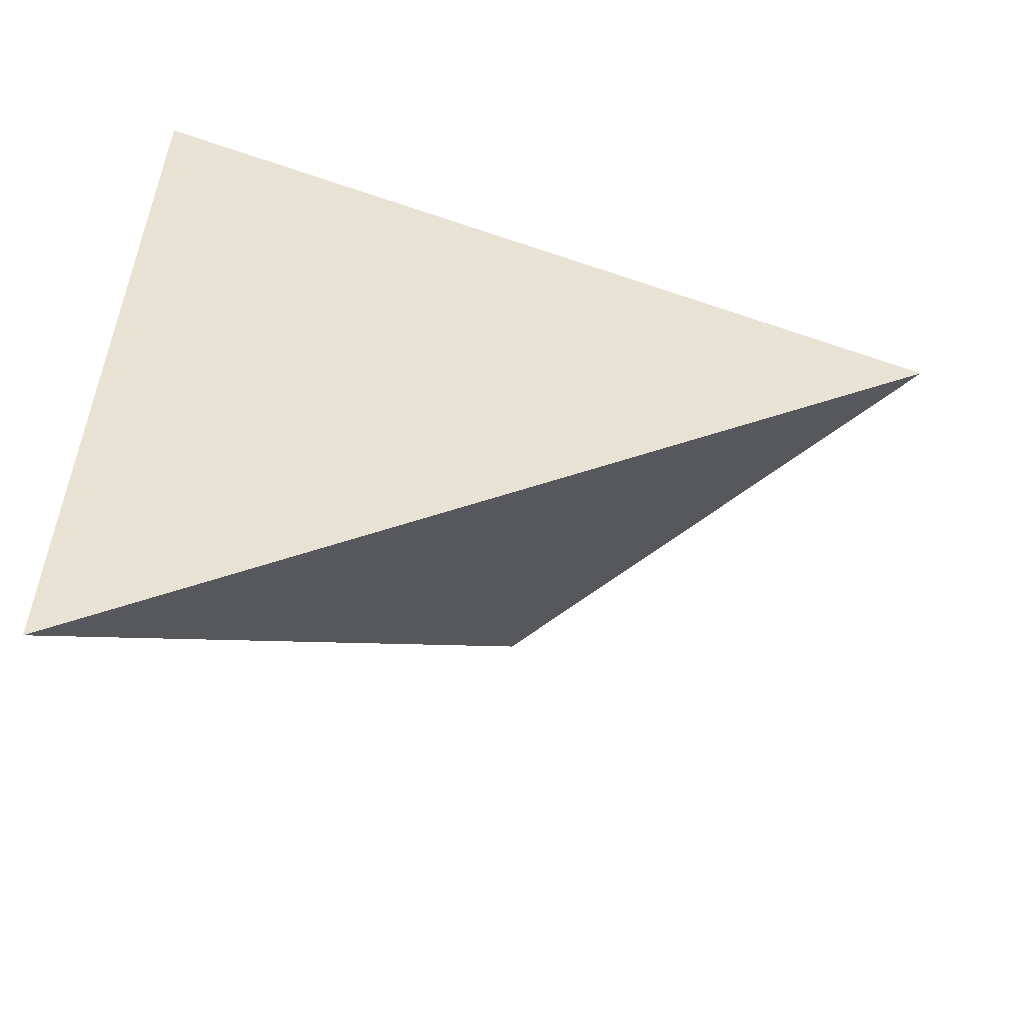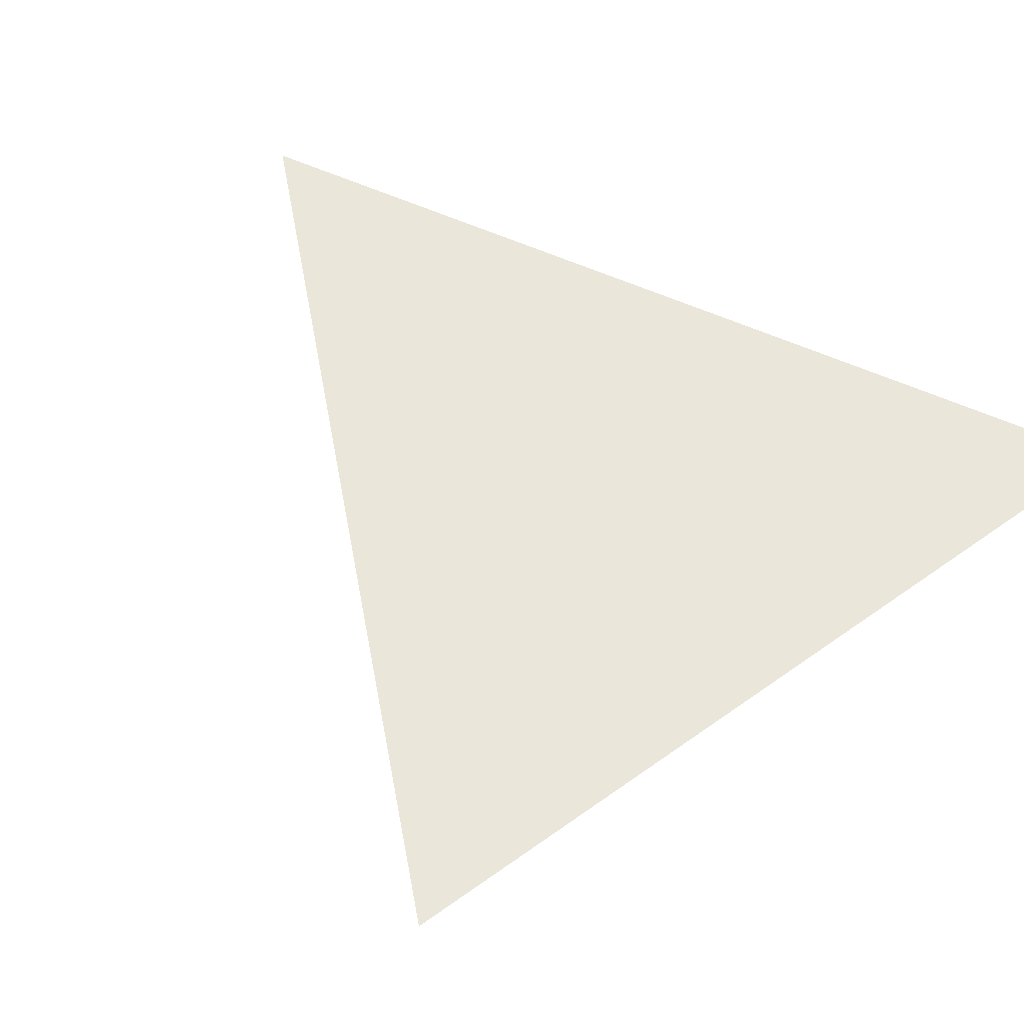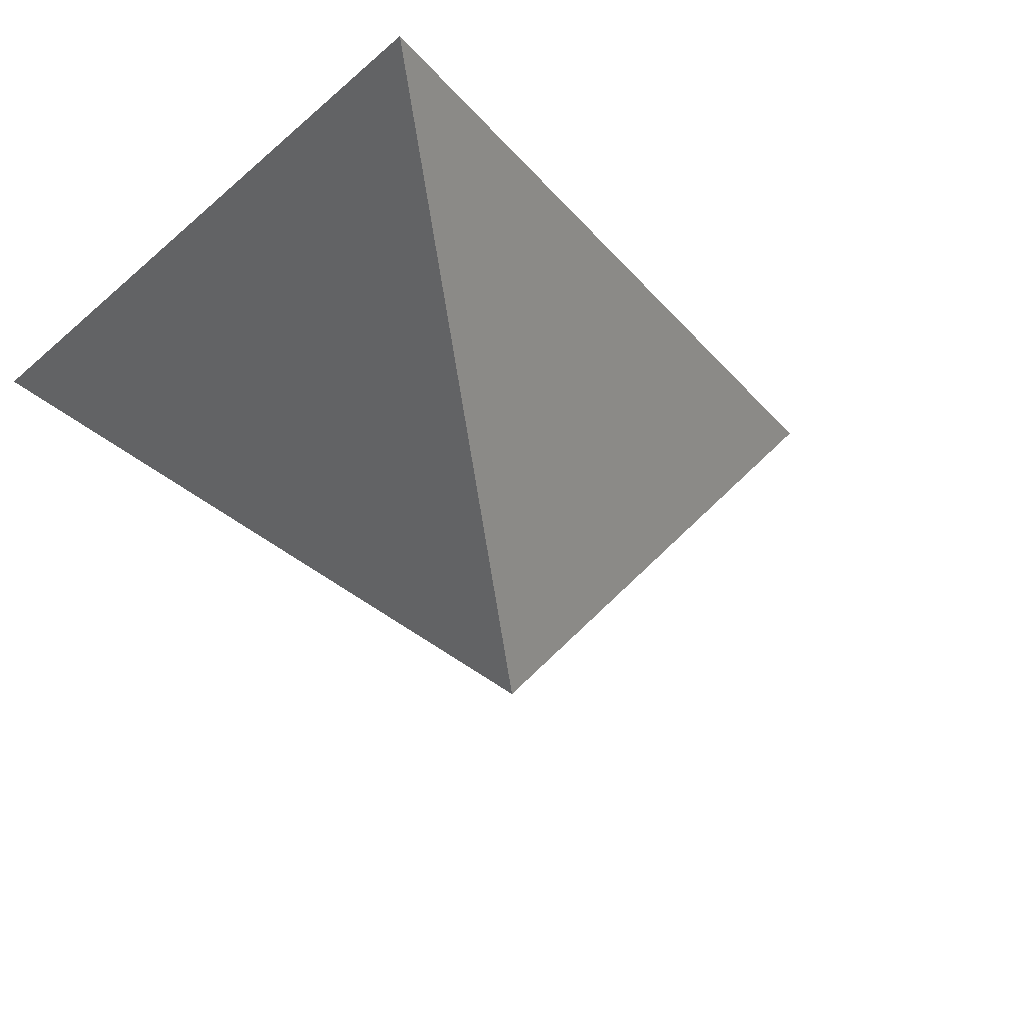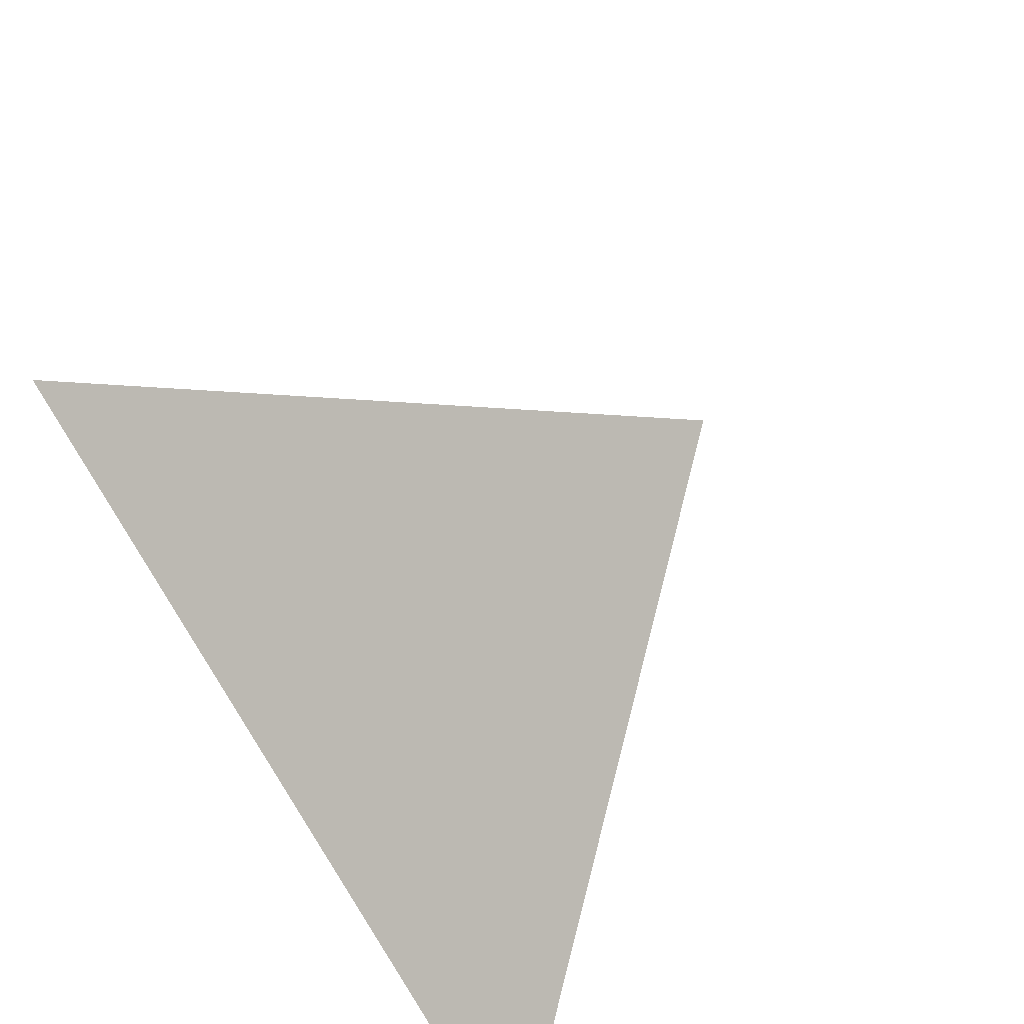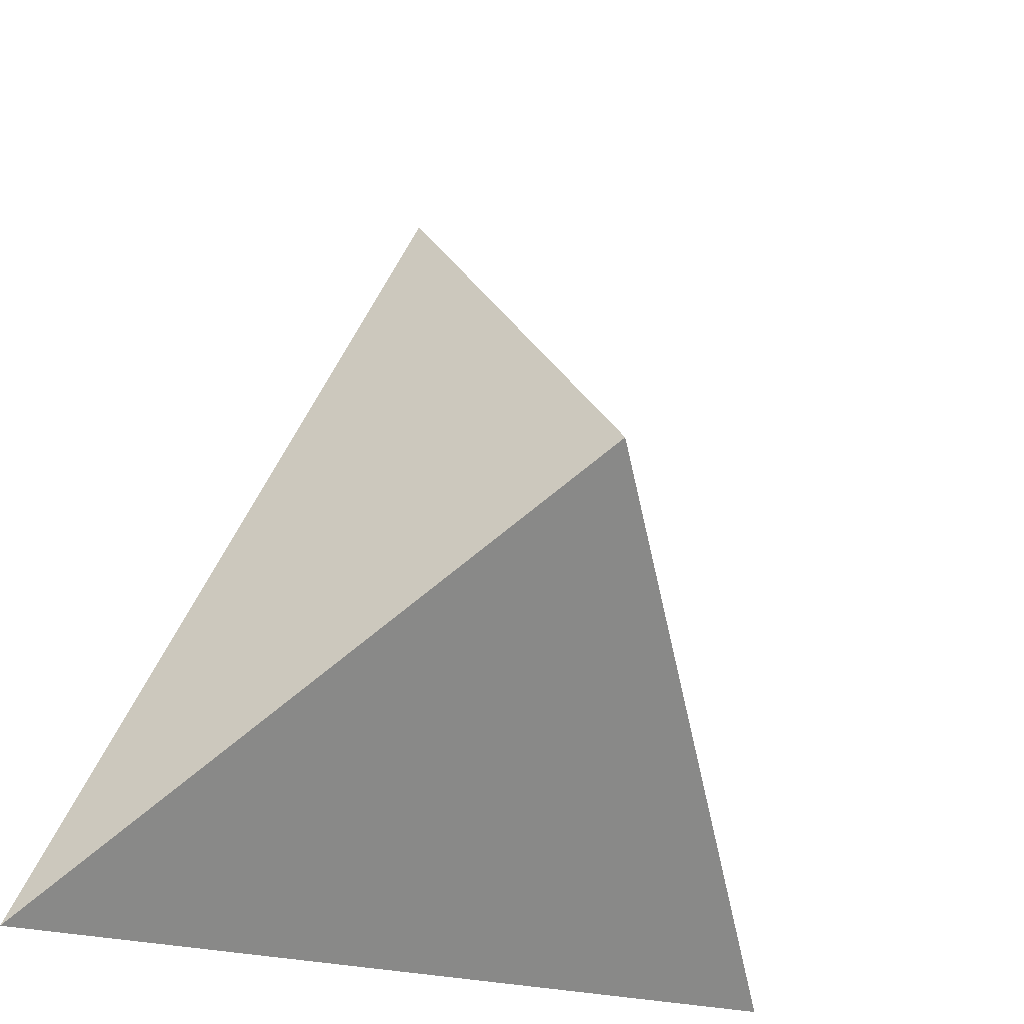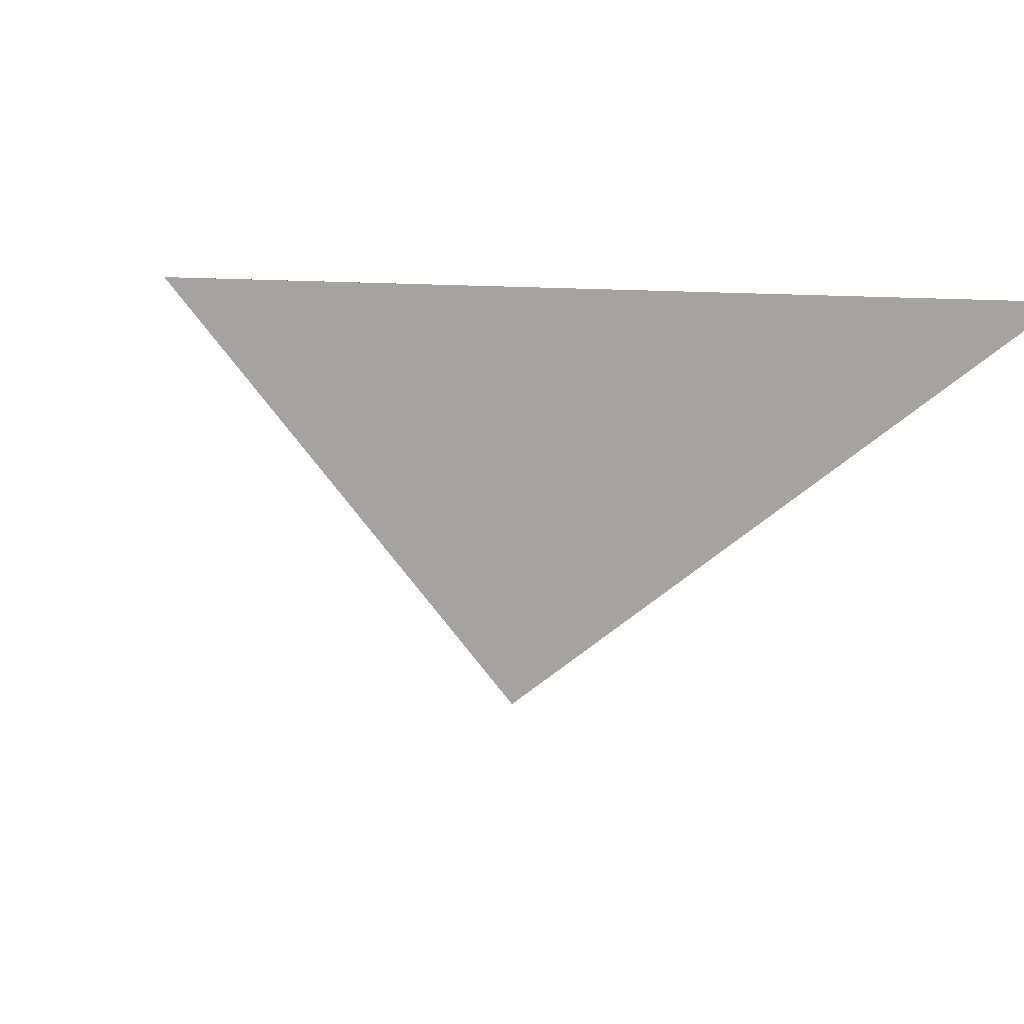
<metadata>
{"format":"obj","ext":"obj","renderer":"f3d","projection":"perspective","resolution":1024,"background":"white","views":[{"elev":42.0,"azim":92.8,"up":"+Z"},{"elev":54.7,"azim":-37.2,"up":"+Z"},{"elev":-23.3,"azim":54.7,"up":"+Z"},{"elev":-68.5,"azim":117.2,"up":"+Y"},{"elev":-22.2,"azim":150.2,"up":"+Y"},{"elev":-6.6,"azim":-123.9,"up":"+Z"}]}
</metadata>
<code>
v 356 200 278
v 278 356 278
v 200 200 278
v 278 278 200
f 1 2 3
f 1 4 2
f 4 3 2
f 1 3 4

</code>
